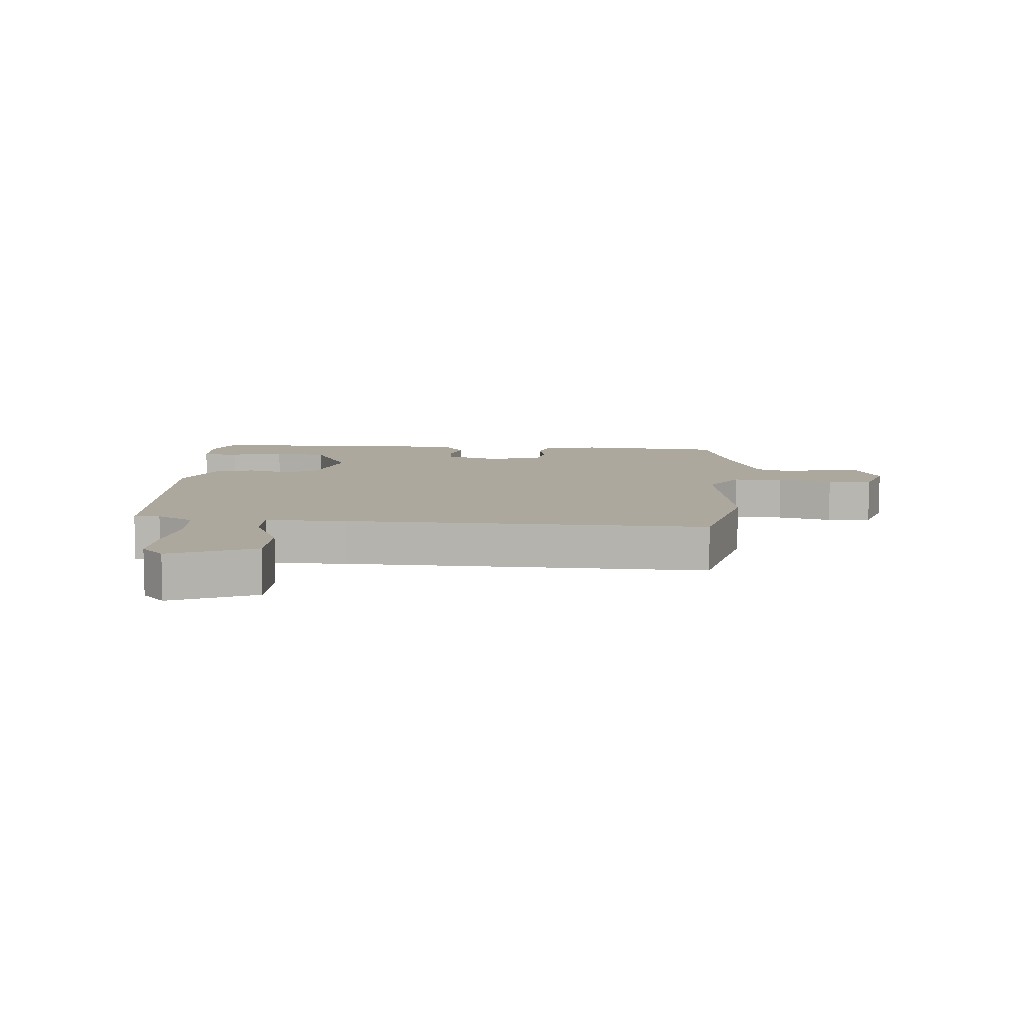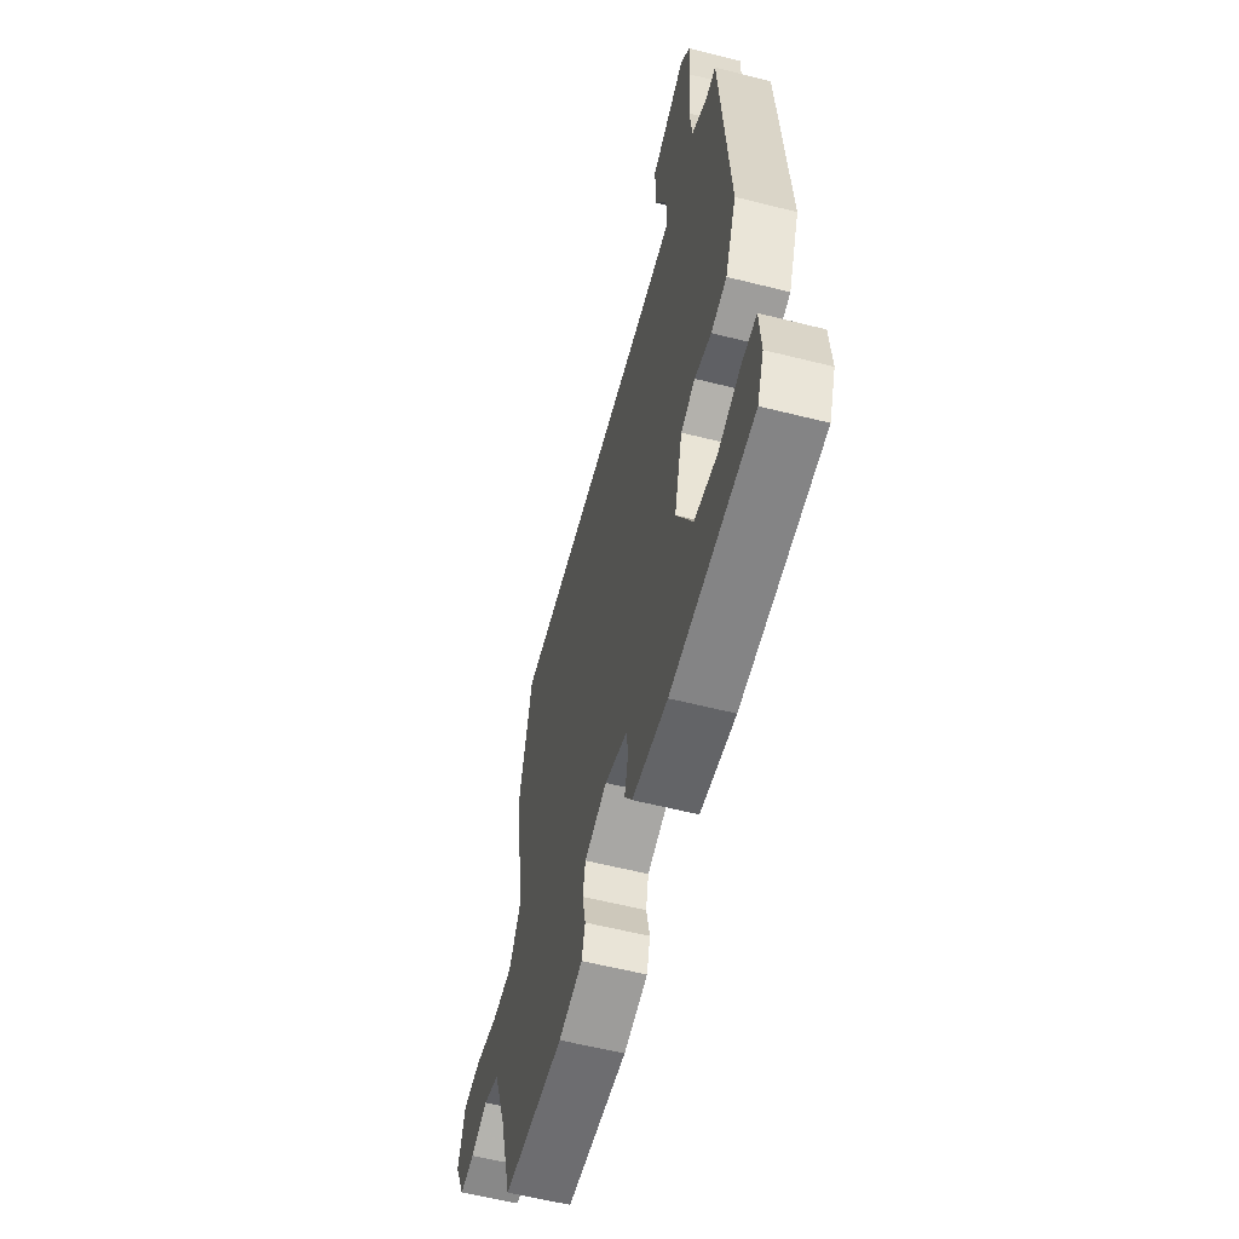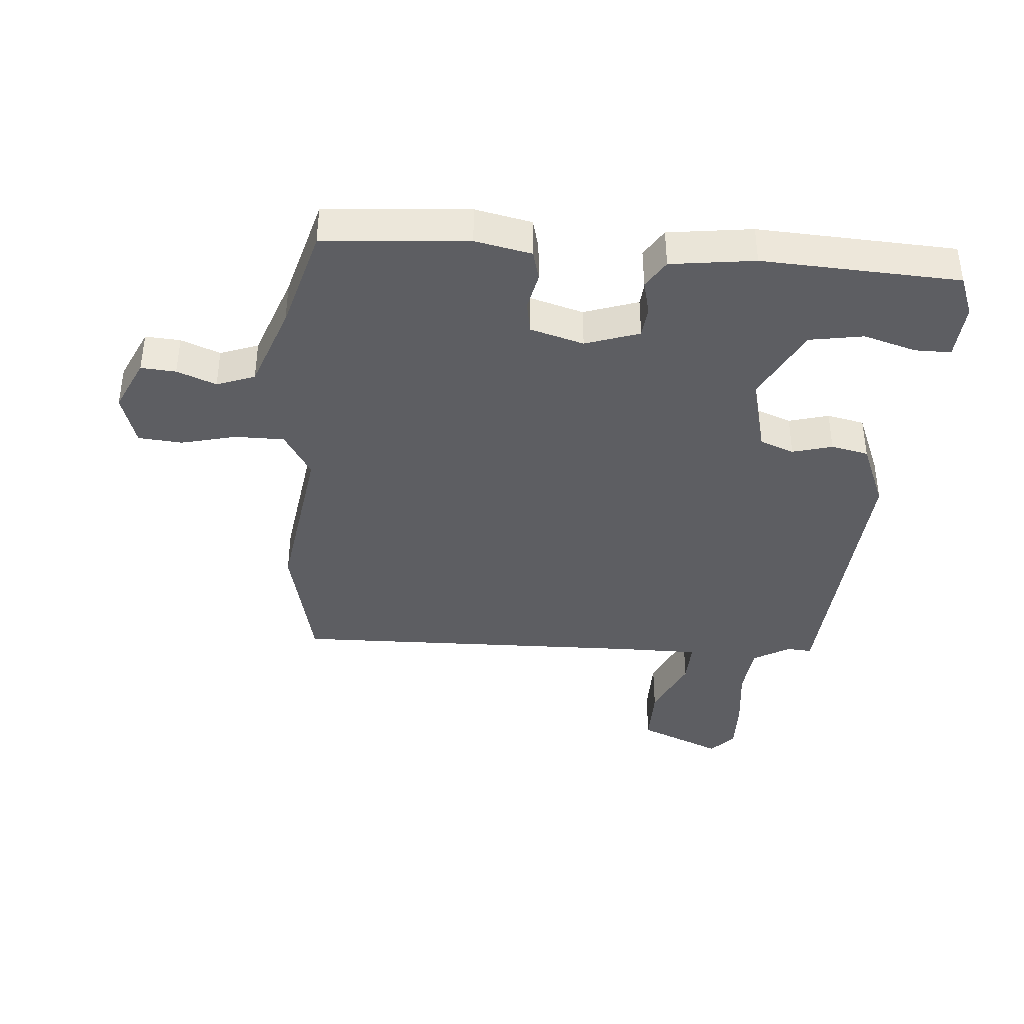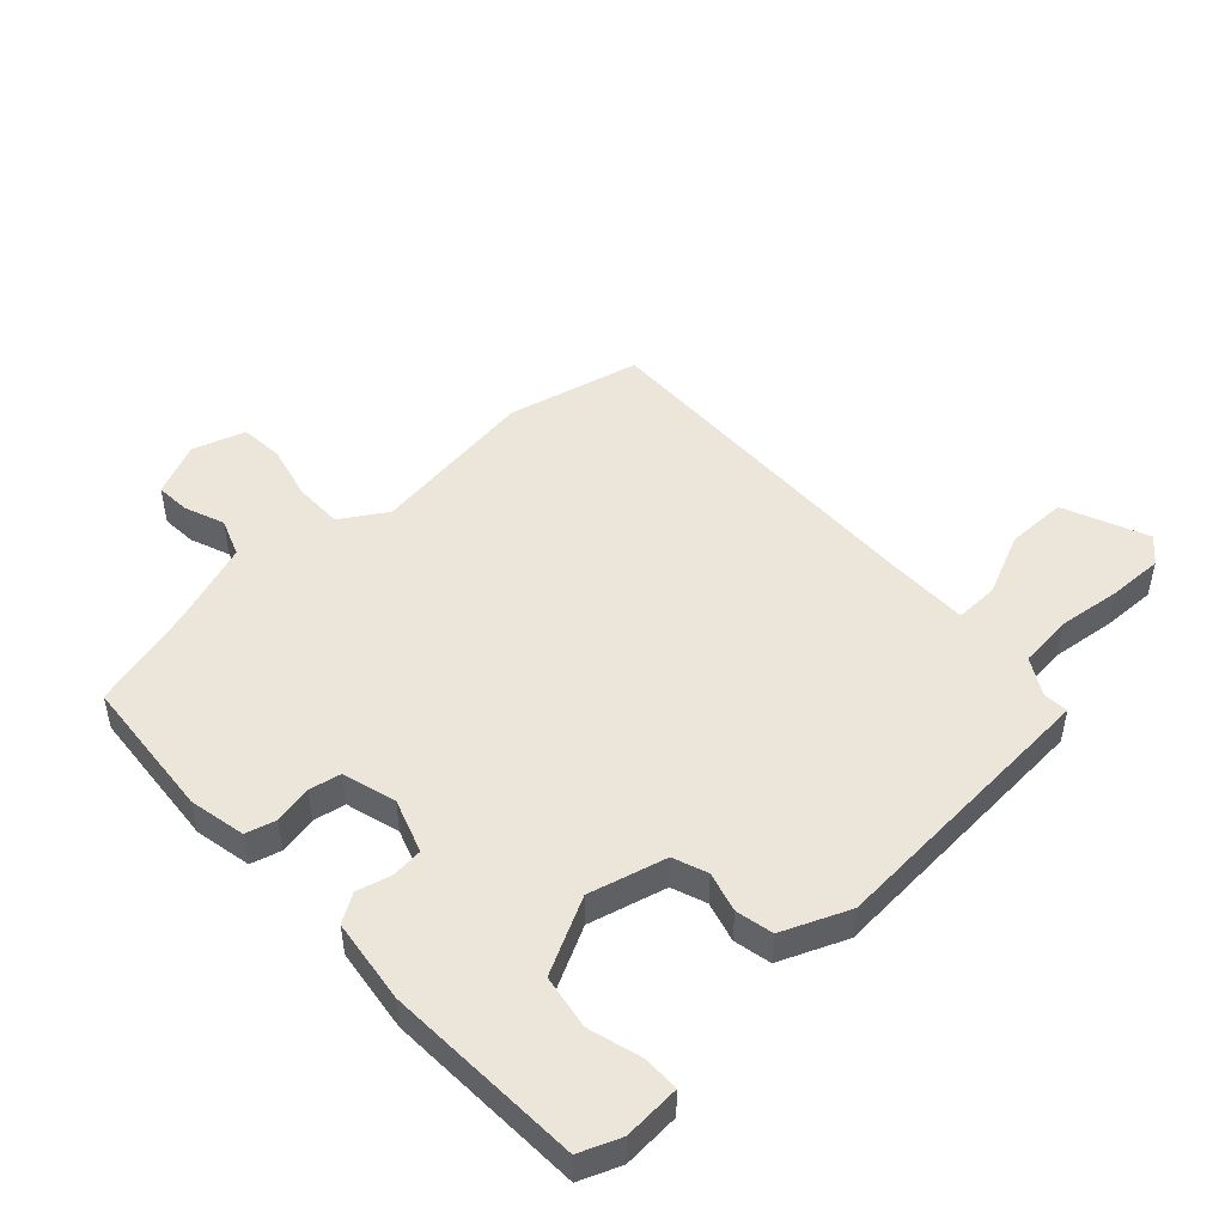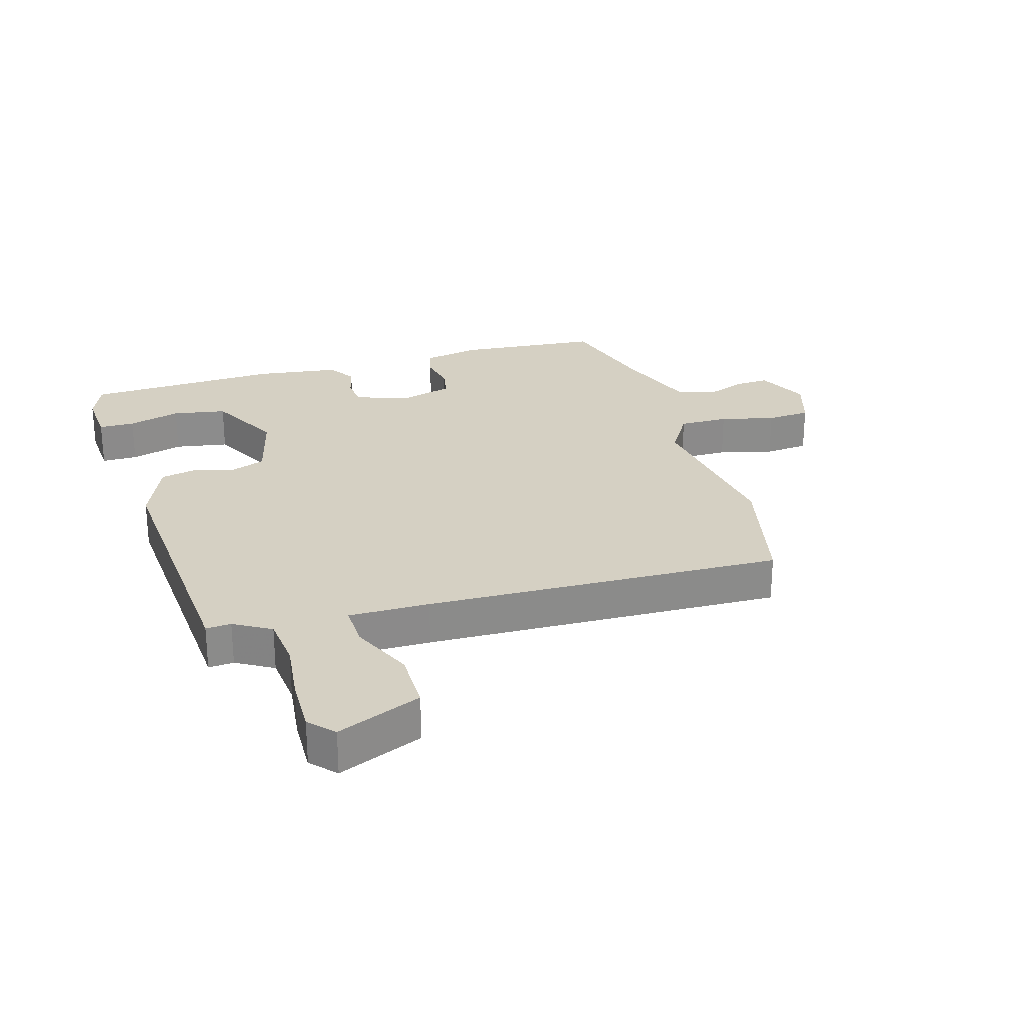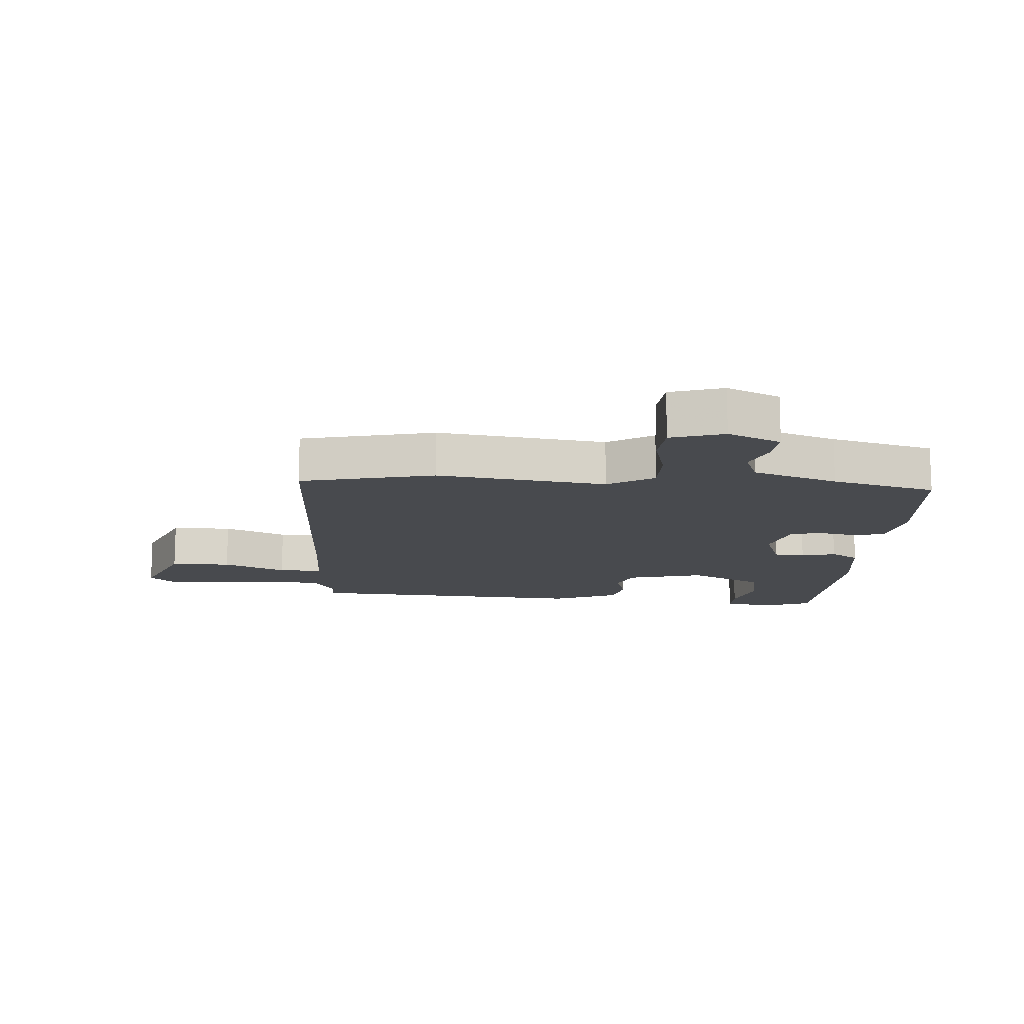
<metadata>
{"format":"obj","ext":"obj","renderer":"f3d","projection":"perspective","resolution":1024,"background":"white","views":[{"elev":8.6,"azim":4.6,"up":"+Y"},{"elev":-58.7,"azim":-104.6,"up":"+Z"},{"elev":-39.3,"azim":175.4,"up":"+Y"},{"elev":48.5,"azim":-132.6,"up":"+Y"},{"elev":26.2,"azim":-16.4,"up":"+Y"},{"elev":-13.2,"azim":86.3,"up":"+Y"}]}
</metadata>
<code>
v 0.495 0.07 0.523
v 0.545 0.07 0.306
v 0.505 0.07 0.032
v 0.551 0.07 -0.043
v 0.632 0.07 -0.043
v 0.721 0.07 -0.021
v 0.793 0.07 -0.027
v 0.82 0.07 -0.113
v 0.78 0.07 -0.199
v 0.723 0.07 -0.195
v 0.659 0.07 -0.17
v 0.597 0.07 -0.193
v 0.547 0.07 -0.331
v 0.5 0.07 -0.5
v 0.265 0.07 -0.519
v 0.173 0.07 -0.5
v 0.16 0.07 -0.451
v 0.173 0.07 -0.389
v 0.163 0.07 -0.337
v 0.076 0.07 -0.312
v -0.012 0.07 -0.342
v -0.017 0.07 -0.393
v -0.003 0.07 -0.449
v -0.032 0.07 -0.495
v -0.169 0.07 -0.513
v -0.49 0.07 -0.497
v -0.516 0.07 -0.431
v -0.51 0.07 -0.339
v -0.451 0.07 -0.339
v -0.365 0.07 -0.364
v -0.277 0.07 -0.349
v -0.214 0.07 -0.227
v -0.246 0.07 -0.101
v -0.302 0.07 -0.08
v -0.367 0.07 -0.098
v -0.428 0.07 -0.085
v -0.473 0.07 0.024
v -0.441 0.07 0.487
v -0.4 0.07 0.484
v -0.34 0.07 0.519
v -0.331 0.07 0.606
v -0.343 0.07 0.71
v -0.345 0.07 0.799
v -0.308 0.07 0.839
v -0.171 0.07 0.781
v -0.171 0.07 0.682
v -0.217 0.07 0.58
v -0.219 0.07 0.509
v -0.088 0.07 0.509
v 0.495 0 0.523
v 0.545 0 0.306
v 0.505 0 0.032
v 0.551 0 -0.043
v 0.632 0 -0.043
v 0.721 0 -0.021
v 0.793 0 -0.027
v 0.82 0 -0.113
v 0.78 0 -0.199
v 0.723 0 -0.195
v 0.659 0 -0.17
v 0.597 0 -0.193
v 0.547 0 -0.331
v 0.5 0 -0.5
v 0.265 0 -0.519
v 0.173 0 -0.5
v 0.16 0 -0.451
v 0.173 0 -0.389
v 0.163 0 -0.337
v 0.076 0 -0.312
v -0.012 0 -0.342
v -0.017 0 -0.393
v -0.003 0 -0.449
v -0.032 0 -0.495
v -0.169 0 -0.513
v -0.49 0 -0.497
v -0.516 0 -0.431
v -0.51 0 -0.339
v -0.451 0 -0.339
v -0.365 0 -0.364
v -0.277 0 -0.349
v -0.214 0 -0.227
v -0.246 0 -0.101
v -0.302 0 -0.08
v -0.367 0 -0.098
v -0.428 0 -0.085
v -0.473 0 0.024
v -0.441 0 0.487
v -0.4 0 0.484
v -0.34 0 0.519
v -0.331 0 0.606
v -0.343 0 0.71
v -0.345 0 0.799
v -0.308 0 0.839
v -0.171 0 0.781
v -0.171 0 0.682
v -0.217 0 0.58
v -0.219 0 0.509
v -0.088 0 0.509
f 45 46 47
f 44 45 47
f 43 44 47
f 42 43 47
f 41 42 47
f 40 41 47 48
f 39 40 48
f 37 38 39
f 36 37 39
f 35 36 39
f 34 35 39
f 39 48 49
f 34 39 49
f 33 34 49
f 28 29 30
f 27 28 30
f 26 27 30
f 25 26 30
f 24 25 30
f 24 30 31
f 23 24 31
f 22 23 31
f 21 22 31 32
f 16 17 18
f 15 16 18
f 14 15 18
f 13 14 18
f 12 13 18 19
f 11 12 19 20
f 9 10 11
f 8 9 11
f 7 8 11
f 6 7 11
f 5 6 11
f 4 5 11 20
f 1 2 3
f 49 1 3
f 33 49 3
f 32 33 3
f 21 32 3
f 20 21 3
f 3 4 20
f 96 95 94
f 96 94 93
f 96 93 92
f 96 92 91
f 96 91 90
f 97 96 90 89
f 97 89 88
f 88 87 86
f 88 86 85
f 88 85 84
f 88 84 83
f 98 97 88
f 98 88 83
f 98 83 82
f 79 78 77
f 79 77 76
f 79 76 75
f 79 75 74
f 79 74 73
f 80 79 73
f 80 73 72
f 80 72 71
f 81 80 71 70
f 67 66 65
f 67 65 64
f 67 64 63
f 67 63 62
f 68 67 62 61
f 69 68 61 60
f 60 59 58
f 60 58 57
f 60 57 56
f 60 56 55
f 60 55 54
f 69 60 54 53
f 52 51 50
f 52 50 98
f 52 98 82
f 52 82 81
f 52 81 70
f 52 70 69
f 69 53 52
f 1 50 51 2
f 2 51 52 3
f 3 52 53 4
f 4 53 54 5
f 5 54 55 6
f 6 55 56 7
f 7 56 57 8
f 8 57 58 9
f 9 58 59 10
f 10 59 60 11
f 11 60 61 12
f 12 61 62 13
f 13 62 63 14
f 14 63 64 15
f 15 64 65 16
f 16 65 66 17
f 17 66 67 18
f 18 67 68 19
f 19 68 69 20
f 20 69 70 21
f 21 70 71 22
f 22 71 72 23
f 23 72 73 24
f 24 73 74 25
f 25 74 75 26
f 26 75 76 27
f 27 76 77 28
f 28 77 78 29
f 29 78 79 30
f 30 79 80 31
f 31 80 81 32
f 32 81 82 33
f 33 82 83 34
f 34 83 84 35
f 35 84 85 36
f 36 85 86 37
f 37 86 87 38
f 38 87 88 39
f 39 88 89 40
f 40 89 90 41
f 41 90 91 42
f 42 91 92 43
f 43 92 93 44
f 44 93 94 45
f 45 94 95 46
f 46 95 96 47
f 47 96 97 48
f 48 97 98 49
f 49 98 50 1

</code>
